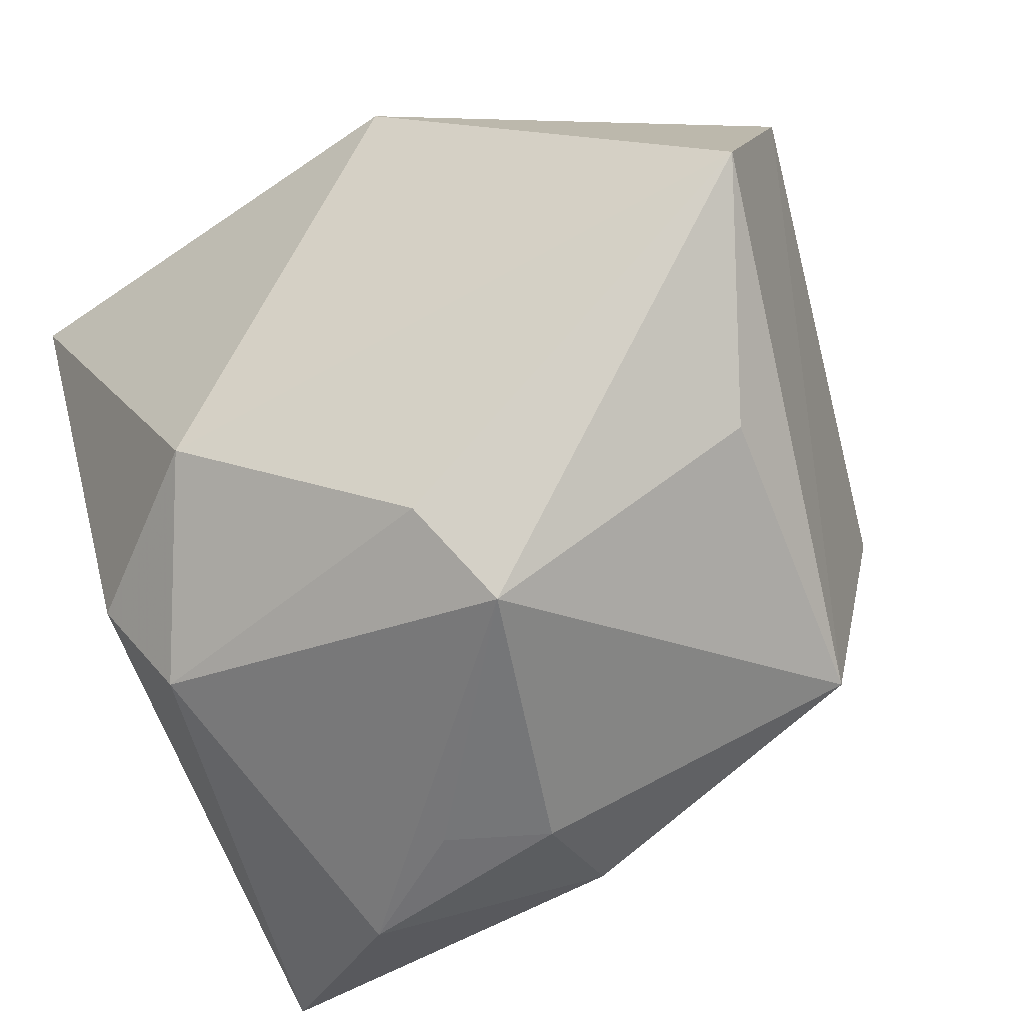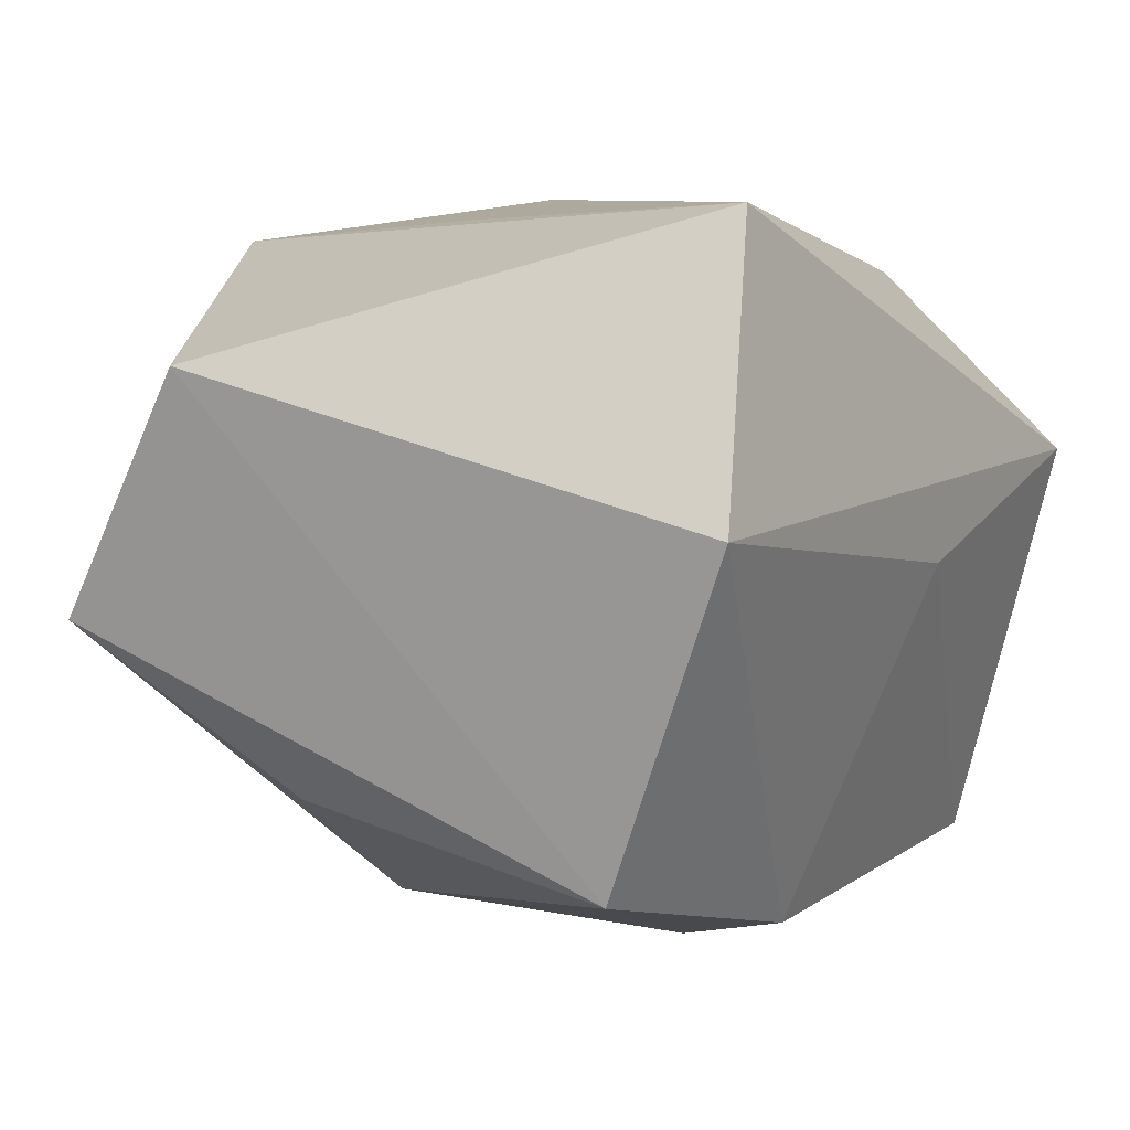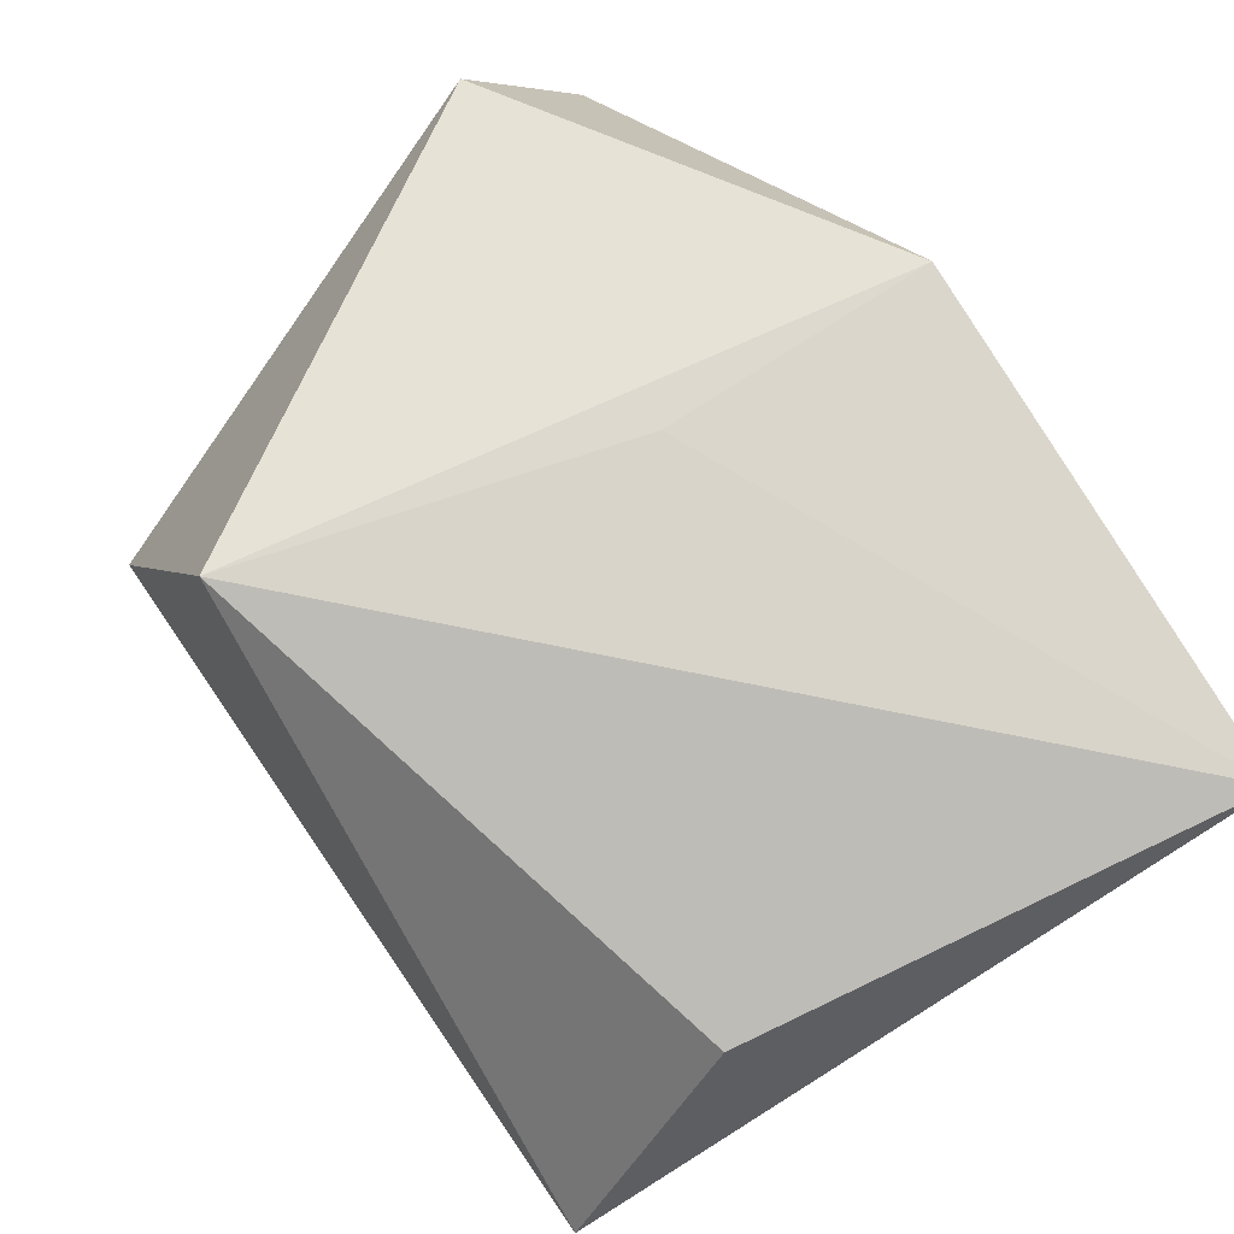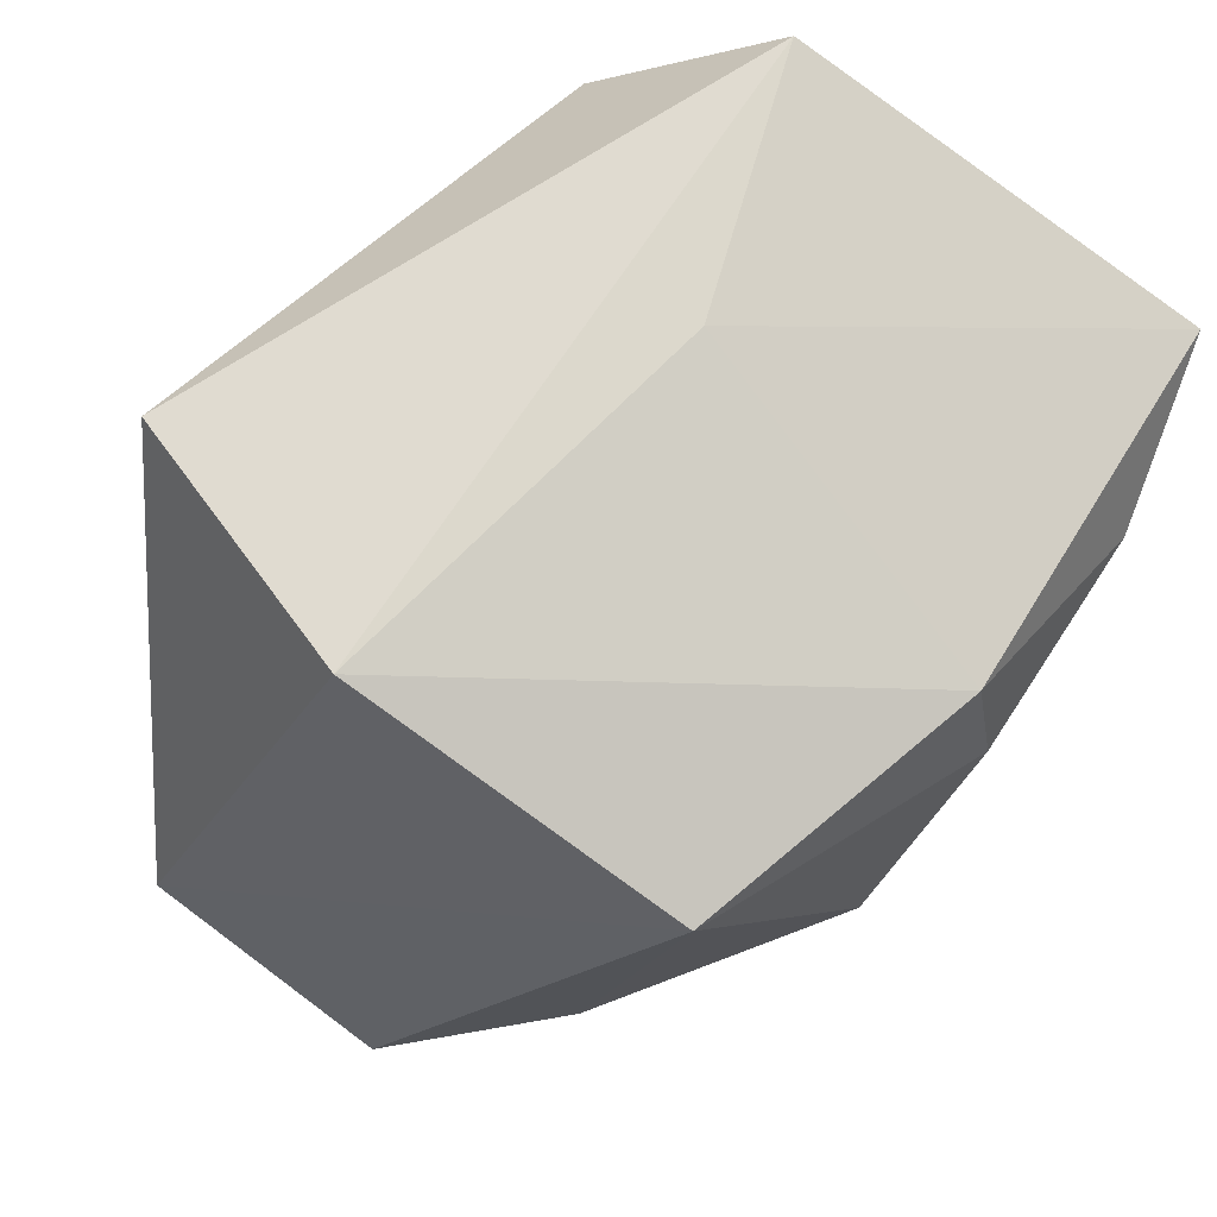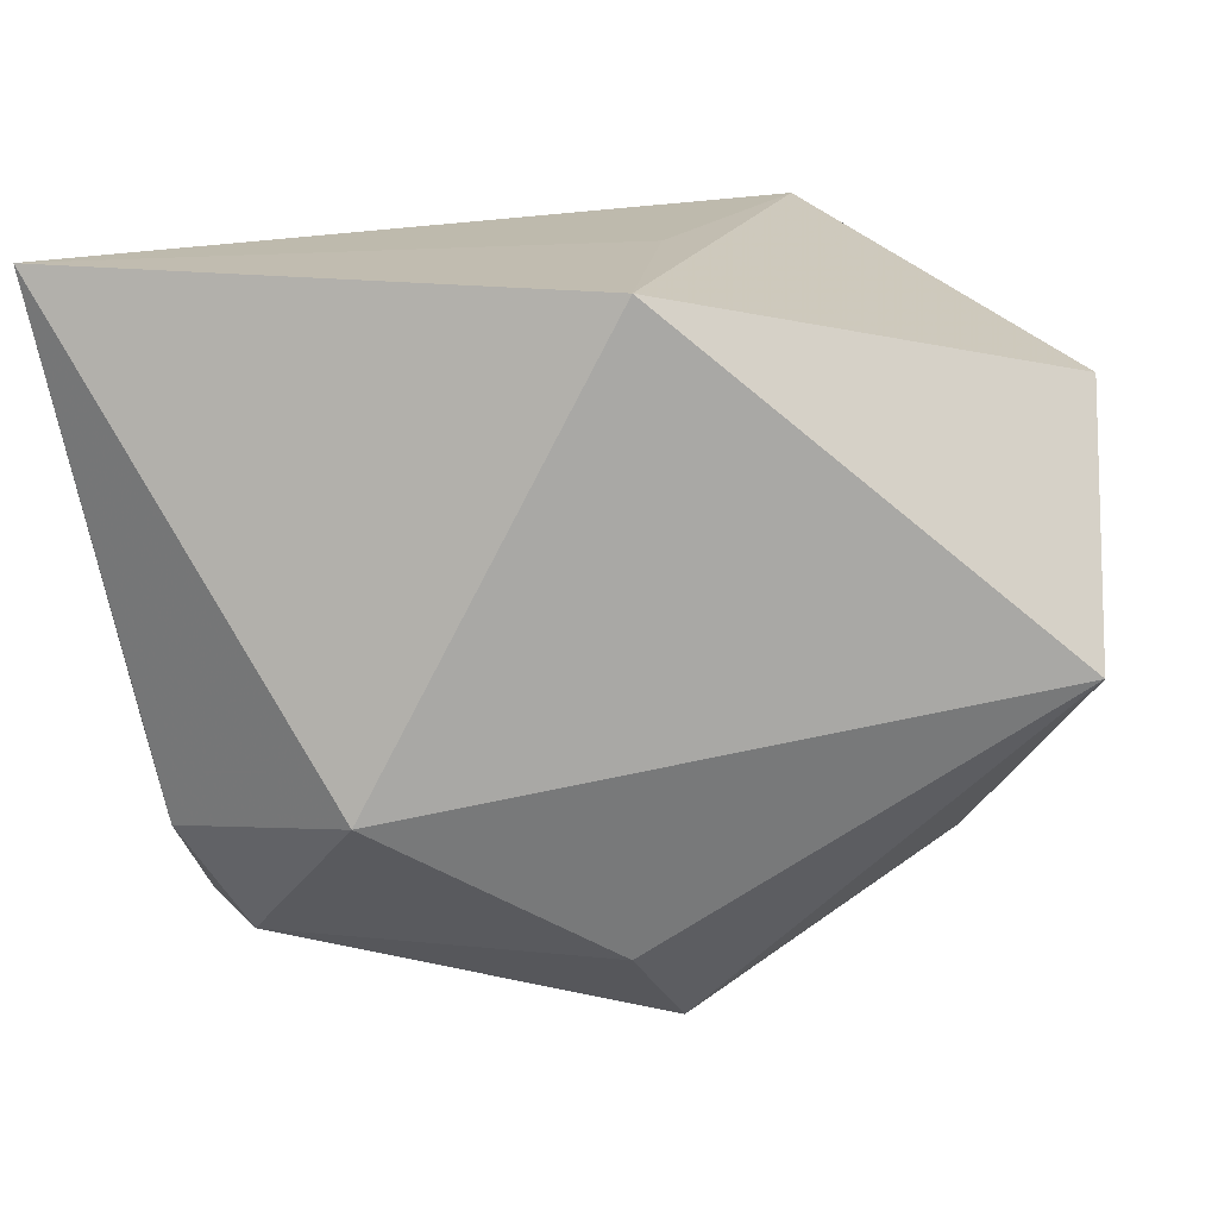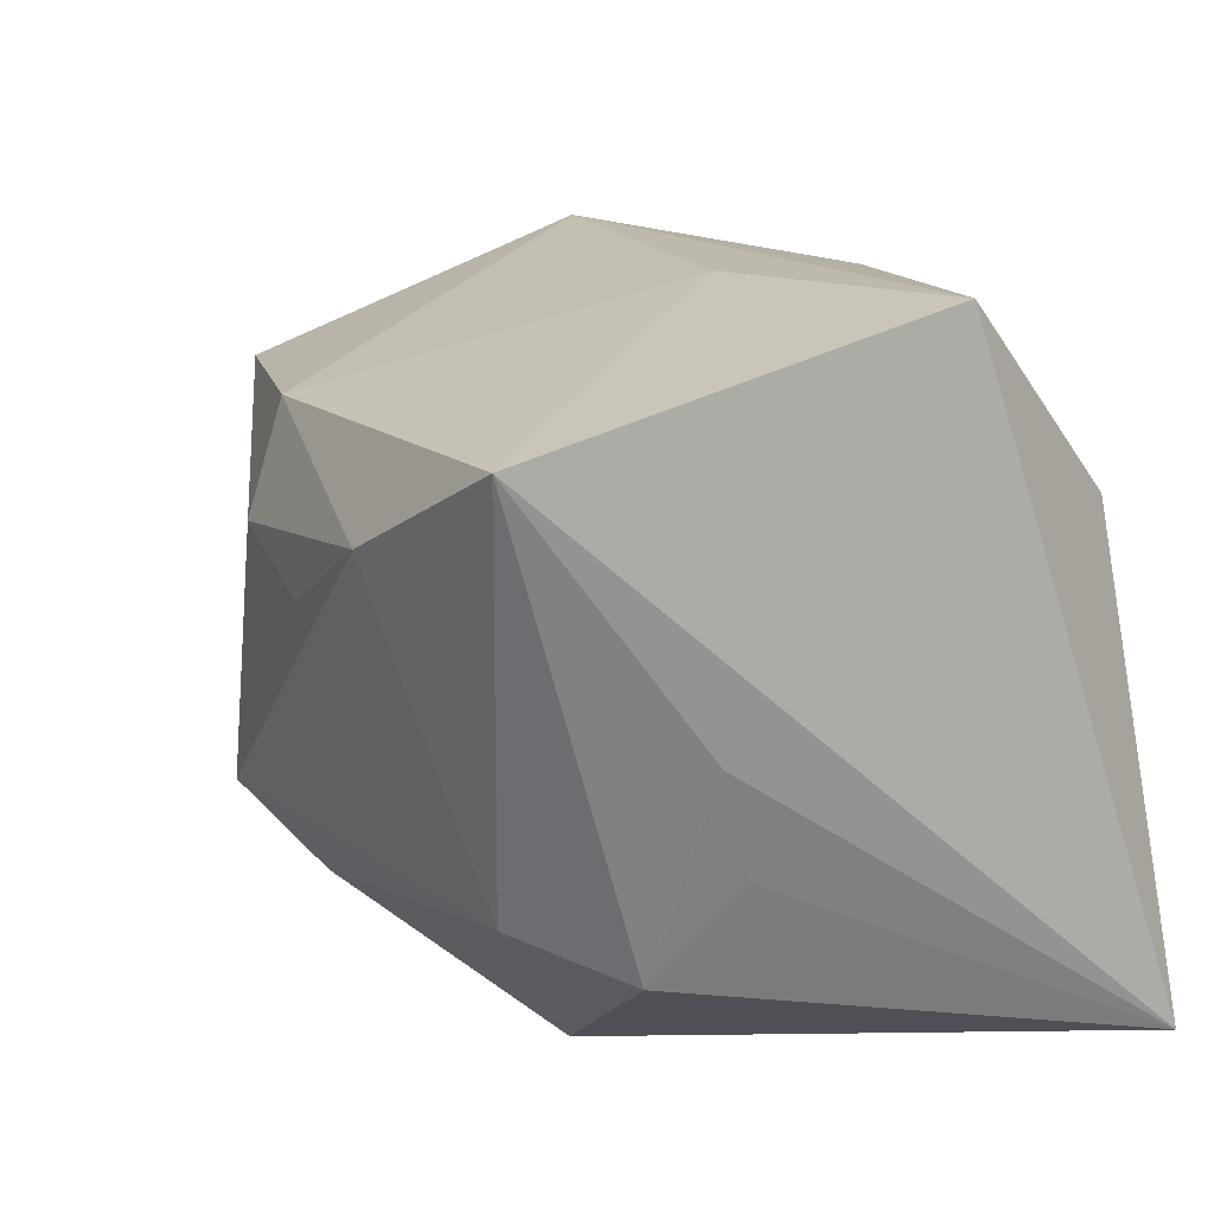
<metadata>
{"format":"obj","ext":"obj","renderer":"f3d","projection":"perspective","resolution":1024,"background":"white","views":[{"elev":-51.4,"azim":-143.9,"up":"+Y"},{"elev":11.1,"azim":-54.7,"up":"+Y"},{"elev":79.7,"azim":57.6,"up":"+Y"},{"elev":73.0,"azim":-57.5,"up":"+Z"},{"elev":9.6,"azim":-172.5,"up":"+Y"},{"elev":11.9,"azim":61.3,"up":"+Z"}]}
</metadata>
<code>
v -0.03589 -0.01904 -0.00608
v -0.04602 0.01965 -0.0106
v 0.03682 0.0062 0.03087
v 0.03682 -0.03434 0.02073
v 0.03682 0.02884 -0.03115
v 0.02806 -0.01724 -0.02251
v 0.02045 -0.03785 0.01296
v -0.001517 -0.03748 0.01168
v 0.01084 -0.001264 0.03127
v 0.03308 -0.01068 -0.01343
v -0.009865 -0.02753 -0.02154
v 0.0354 -0.01463 -0.0034
v 0.02244 -0.0271 -0.0178
v -0.01046 0.02986 -0.007089
v -0.0004368 -0.03471 0.0219
v -0.02917 -0.02556 0.02158
v -0.01114 0.02696 -0.03252
v -0.01328 -0.03458 -0.01317
v -0.04695 -0.003135 -0.02258
v 0.007559 -0.03717 0.006594
v 0.01072 -0.0146 -0.03252
v -0.01875 0.03307 0.0282
v -0.0291 0.006972 0.03317
v 0.03127 0.02337 0.01383
f 4 5 3
f 17 5 21
f 22 17 2
f 19 16 2
f 19 17 21
f 2 17 19
f 21 5 6
f 3 5 24
f 24 22 3
f 5 22 24
f 9 4 3
f 9 15 4
f 2 16 23
f 23 22 2
f 16 15 23
f 15 9 23
f 3 22 23
f 23 9 3
f 5 17 14
f 14 22 5
f 17 22 14
f 5 4 12
f 4 6 12
f 11 19 21
f 11 18 19
f 16 19 1
f 1 18 16
f 19 18 1
f 21 6 13
f 13 11 21
f 18 11 13
f 13 6 4
f 4 15 7
f 7 13 4
f 18 13 7
f 10 6 5
f 5 12 10
f 10 12 6
f 8 7 15
f 16 18 8
f 8 15 16
f 18 7 20
f 20 8 18
f 7 8 20

</code>
